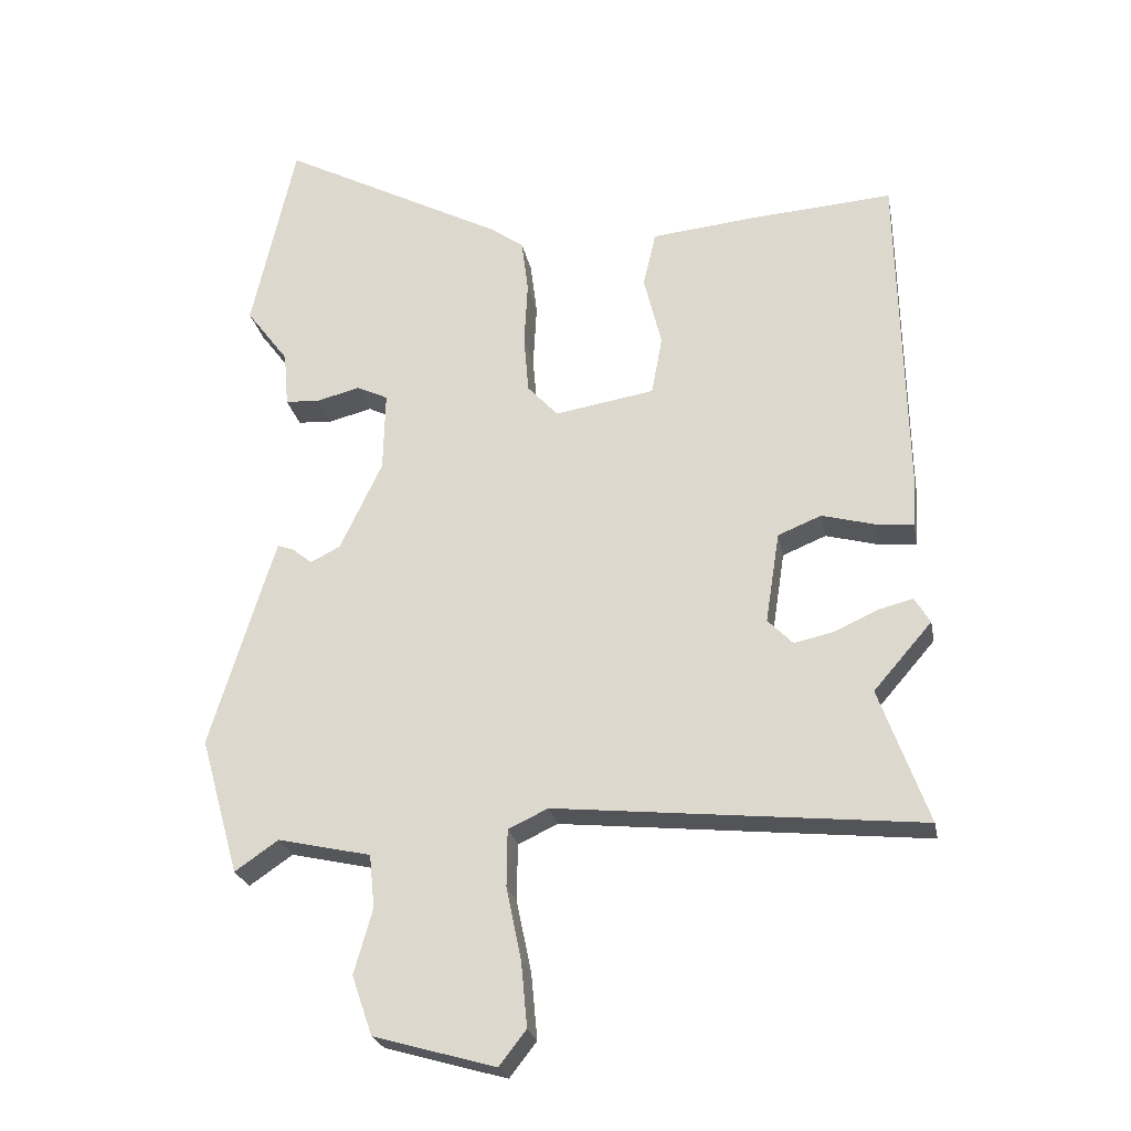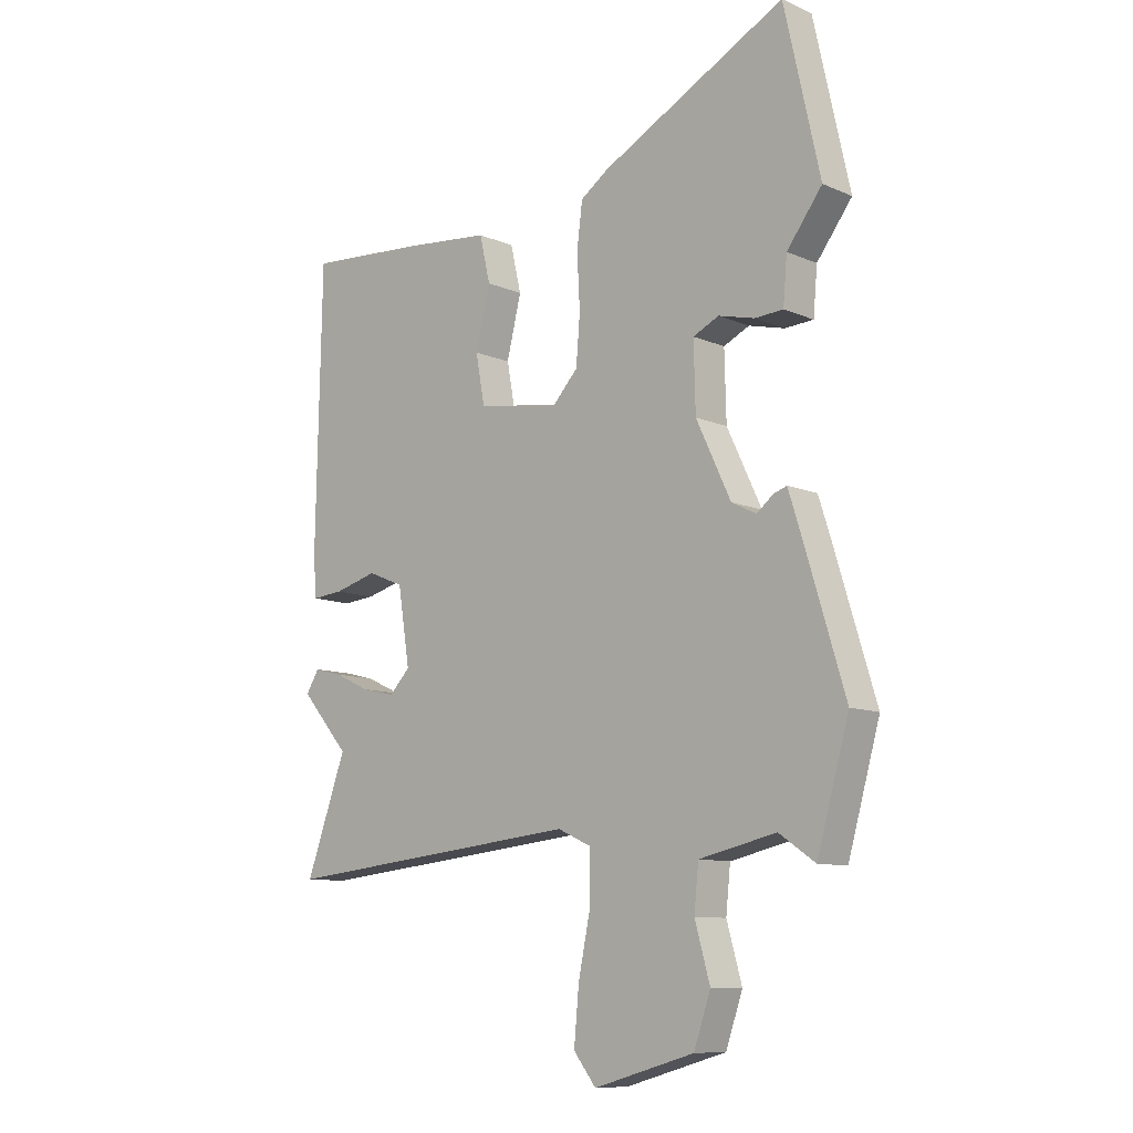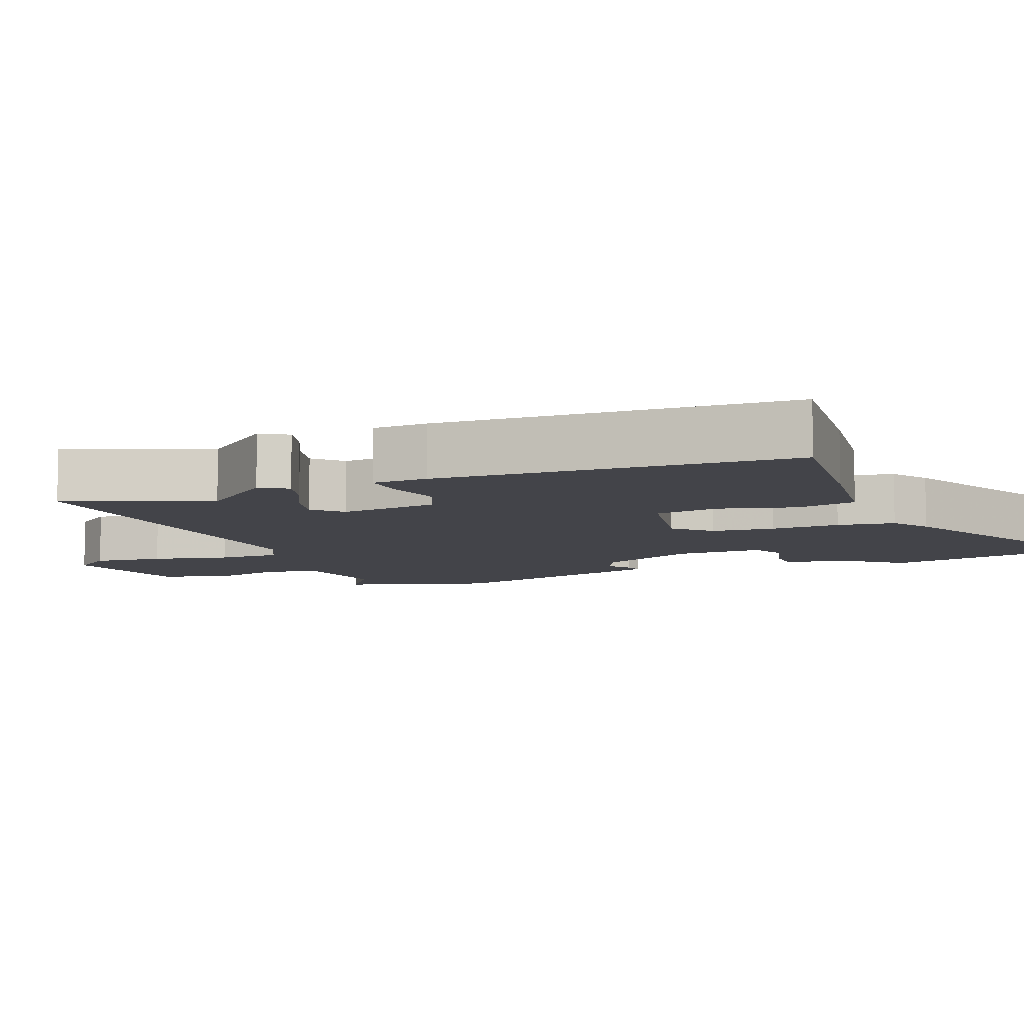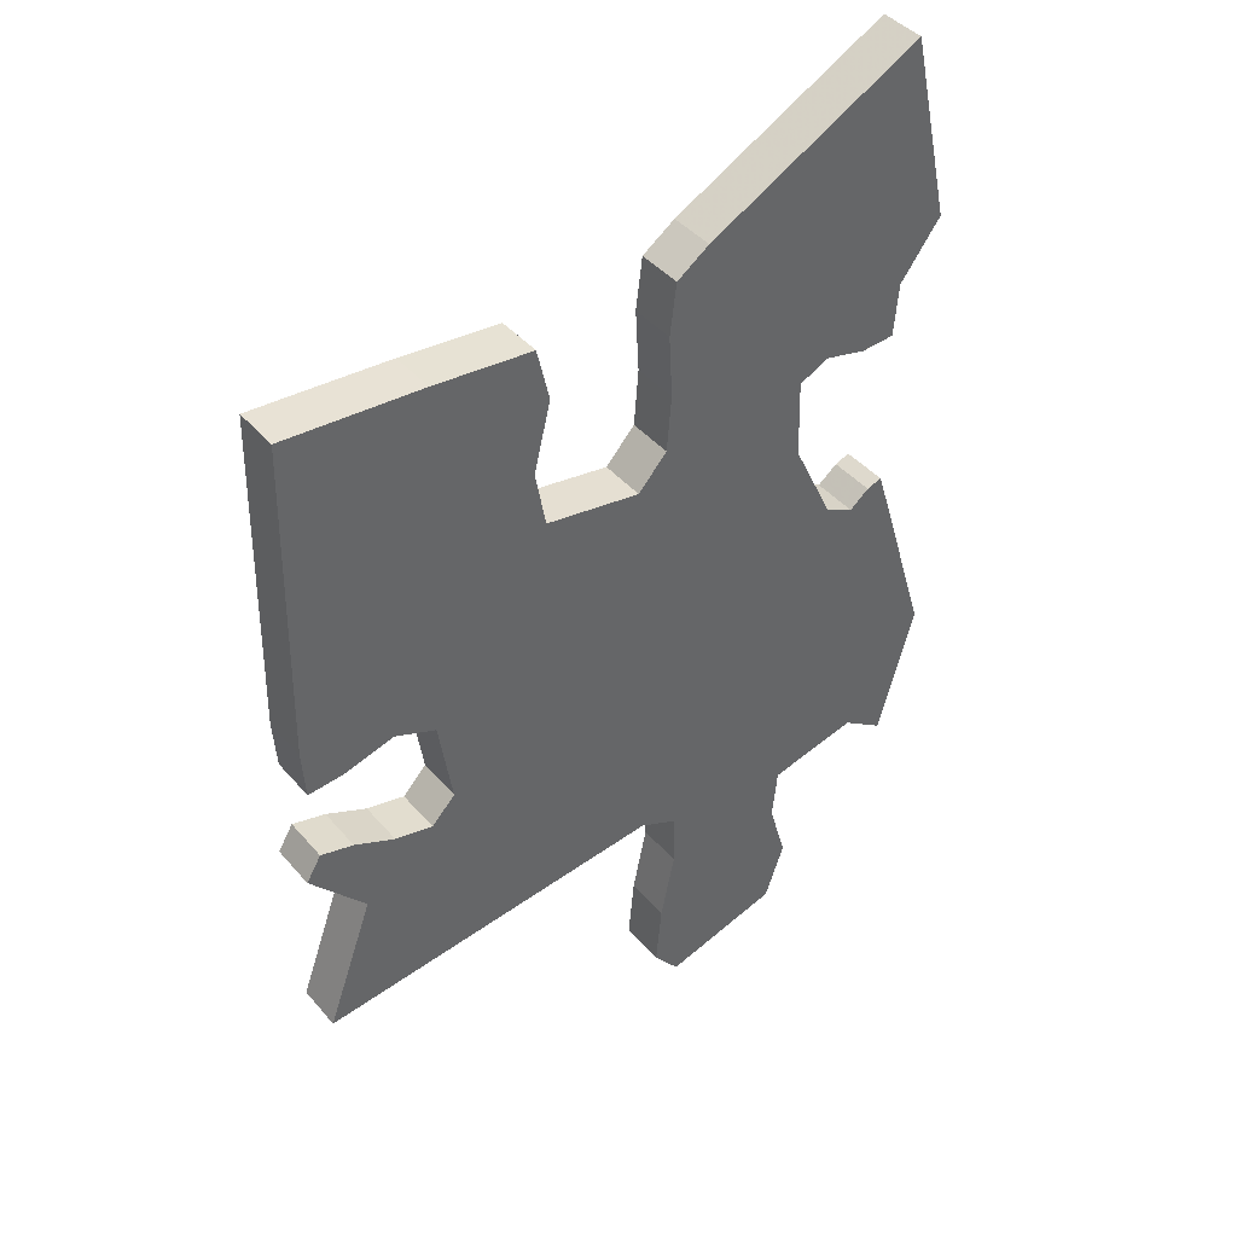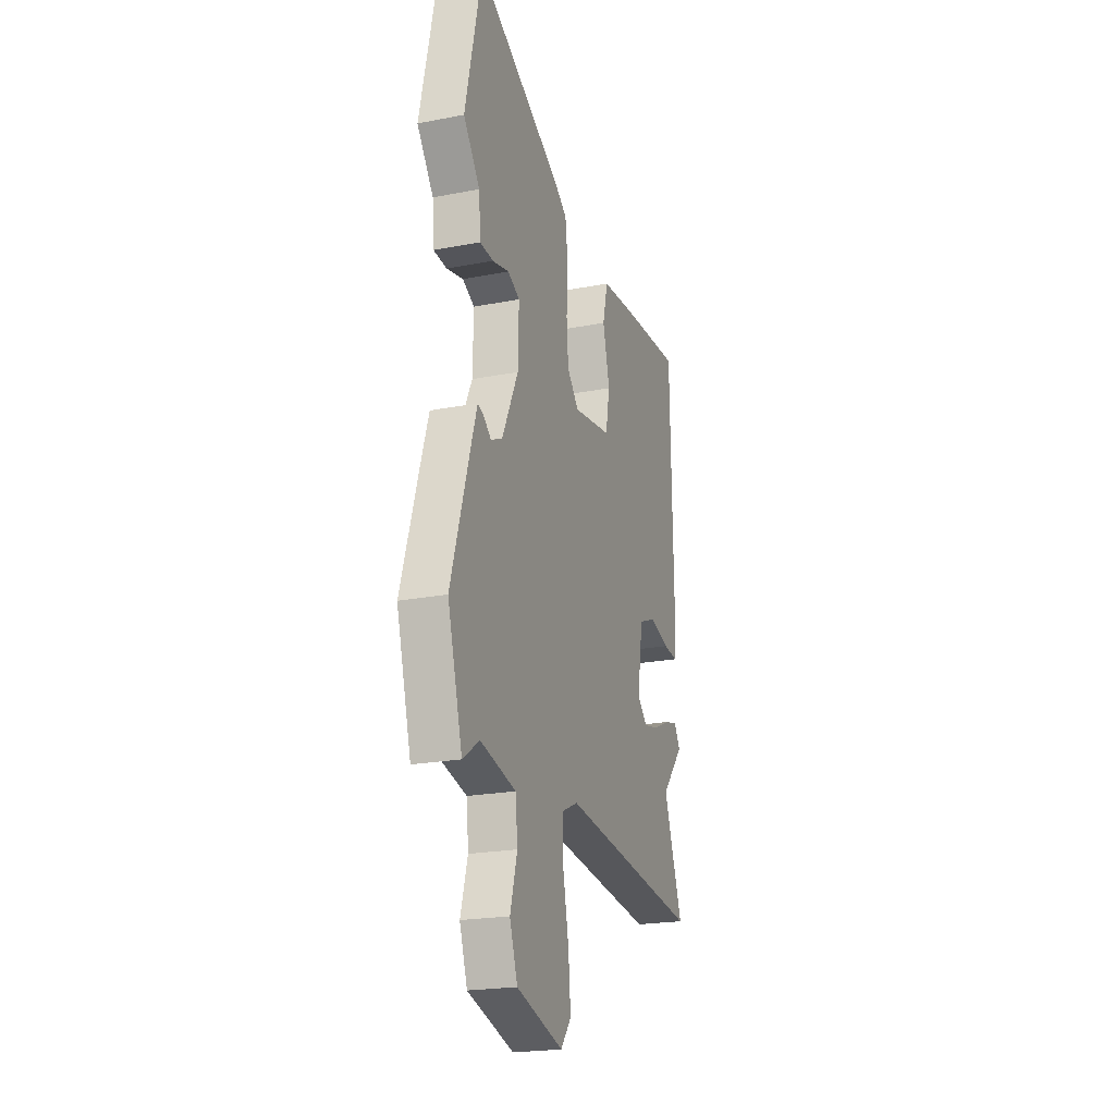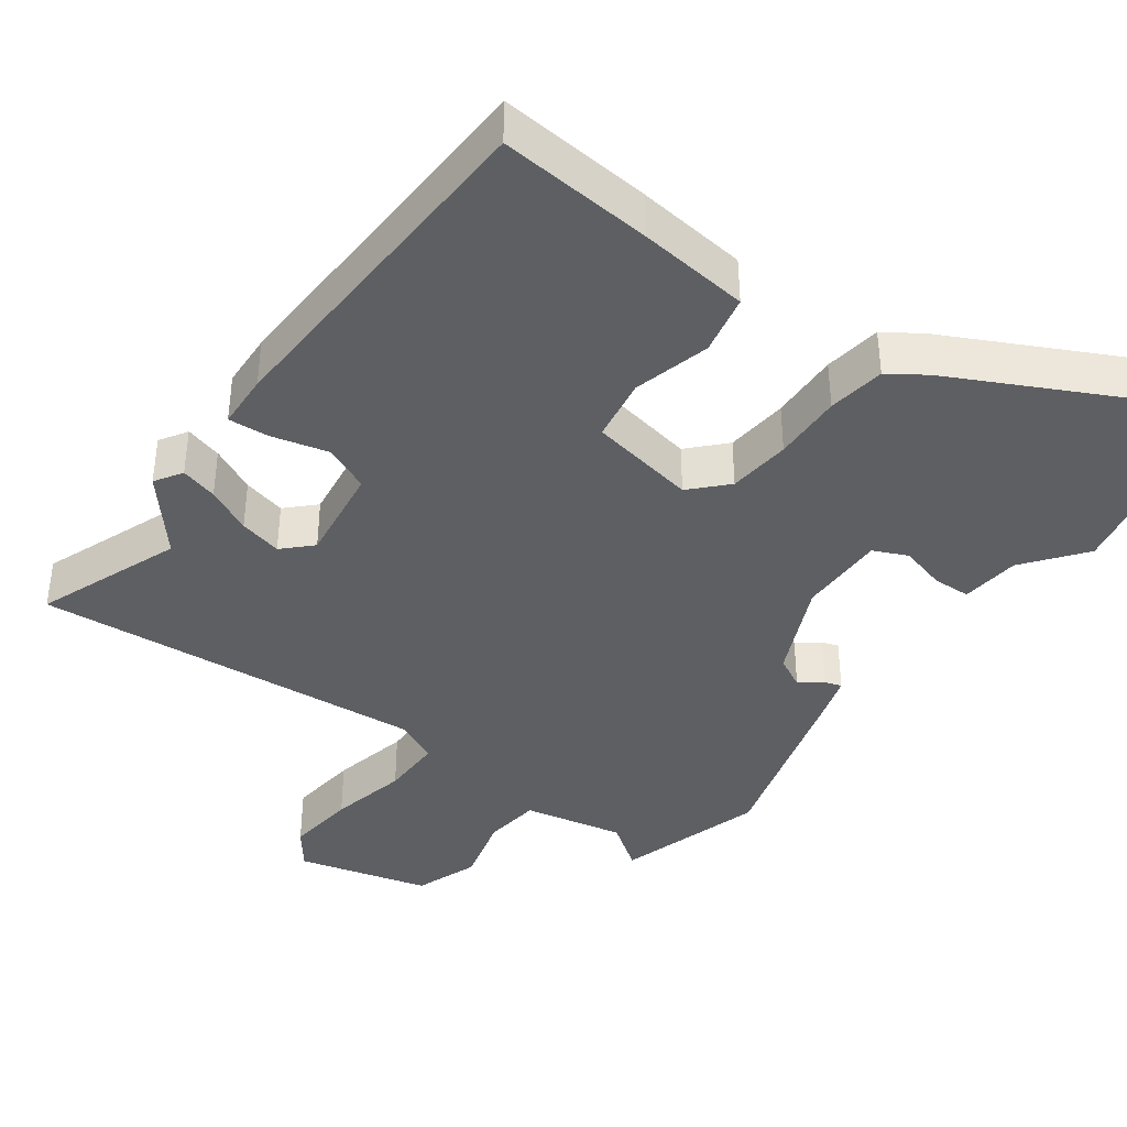
<metadata>
{"format":"obj","ext":"obj","renderer":"f3d","projection":"perspective","resolution":1024,"background":"white","views":[{"elev":-24.8,"azim":-169.1,"up":"+Z"},{"elev":-10.0,"azim":42.3,"up":"+Z"},{"elev":-8.4,"azim":-69.8,"up":"+Y"},{"elev":42.1,"azim":-36.9,"up":"+Z"},{"elev":-21.7,"azim":108.8,"up":"+Z"},{"elev":-39.8,"azim":-37.2,"up":"+Y"}]}
</metadata>
<code>
v -0.506 0.07 -0.518
v -0.434 0.07 -0.319
v -0.52 0.07 -0.22
v -0.497 0.07 -0.182
v -0.446 0.07 -0.195
v -0.383 0.07 -0.224
v -0.324 0.07 -0.237
v -0.287 0.07 -0.199
v -0.308 0.07 -0.065
v -0.372 0.07 -0.039
v -0.449 0.07 -0.06
v -0.505 0.07 -0.065
v -0.51 0.07 0.01
v -0.5 0.07 0.499
v -0.288 0.07 0.484
v -0.135 0.07 0.469
v -0.116 0.07 0.387
v -0.142 0.07 0.281
v -0.126 0.07 0.194
v 0.021 0.07 0.17
v 0.066 0.07 0.219
v 0.073 0.07 0.305
v 0.068 0.07 0.4
v 0.078 0.07 0.479
v 0.128 0.07 0.514
v 0.458 0.07 0.688
v 0.522 0.07 0.4
v 0.459 0.07 0.316
v 0.452 0.07 0.235
v 0.401 0.07 0.232
v 0.337 0.07 0.248
v 0.291 0.07 0.226
v 0.294 0.07 0.107
v 0.356 0.07 -0.024
v 0.4 0.07 -0.046
v 0.43 0.07 -0.022
v 0.453 0.07 -0.014
v 0.475 0.07 -0.083
v 0.549 0.07 -0.326
v 0.492 0.07 -0.528
v 0.428 0.07 -0.484
v 0.291 0.07 -0.515
v 0.283 0.07 -0.593
v 0.31 0.07 -0.689
v 0.28 0.07 -0.776
v 0.101 0.07 -0.827
v 0.061 0.07 -0.776
v 0.07 0.07 -0.68
v 0.092 0.07 -0.573
v 0.091 0.07 -0.489
v 0.032 0.07 -0.462
v -0.506 0 -0.518
v -0.434 0 -0.319
v -0.52 0 -0.22
v -0.497 0 -0.182
v -0.446 0 -0.195
v -0.383 0 -0.224
v -0.324 0 -0.237
v -0.287 0 -0.199
v -0.308 0 -0.065
v -0.372 0 -0.039
v -0.449 0 -0.06
v -0.505 0 -0.065
v -0.51 0 0.01
v -0.5 0 0.499
v -0.288 0 0.484
v -0.135 0 0.469
v -0.116 0 0.387
v -0.142 0 0.281
v -0.126 0 0.194
v 0.021 0 0.17
v 0.066 0 0.219
v 0.073 0 0.305
v 0.068 0 0.4
v 0.078 0 0.479
v 0.128 0 0.514
v 0.458 0 0.688
v 0.522 0 0.4
v 0.459 0 0.316
v 0.452 0 0.235
v 0.401 0 0.232
v 0.337 0 0.248
v 0.291 0 0.226
v 0.294 0 0.107
v 0.356 0 -0.024
v 0.4 0 -0.046
v 0.43 0 -0.022
v 0.453 0 -0.014
v 0.475 0 -0.083
v 0.549 0 -0.326
v 0.492 0 -0.528
v 0.428 0 -0.484
v 0.291 0 -0.515
v 0.283 0 -0.593
v 0.31 0 -0.689
v 0.28 0 -0.776
v 0.101 0 -0.827
v 0.061 0 -0.776
v 0.07 0 -0.68
v 0.092 0 -0.573
v 0.091 0 -0.489
v 0.032 0 -0.462
f 46 47 48 49
f 46 49 50
f 43 44 45 46
f 42 43 46 50
f 41 42 50 51
f 39 40 41
f 38 39 41 51
f 35 36 37 38
f 28 29 30 31
f 28 31 32
f 27 28 32
f 26 27 32
f 25 26 32
f 22 23 24 25
f 21 22 25 32
f 20 21 32 33
f 15 16 17 18
f 15 18 19
f 14 15 19
f 13 14 19
f 10 11 12 13
f 10 13 19 20
f 3 4 5 6
f 2 3 6 7
f 1 2 7
f 35 38 51 1
f 10 20 33 34
f 9 10 34 35
f 8 9 35
f 1 7 8 35
f 100 99 98 97
f 101 100 97
f 97 96 95 94
f 101 97 94 93
f 102 101 93 92
f 92 91 90
f 102 92 90 89
f 89 88 87 86
f 82 81 80 79
f 83 82 79
f 83 79 78
f 83 78 77
f 83 77 76
f 76 75 74 73
f 83 76 73 72
f 84 83 72 71
f 69 68 67 66
f 70 69 66
f 70 66 65
f 70 65 64
f 64 63 62 61
f 71 70 64 61
f 57 56 55 54
f 58 57 54 53
f 58 53 52
f 52 102 89 86
f 85 84 71 61
f 86 85 61 60
f 86 60 59
f 86 59 58 52
f 1 52 53 2
f 2 53 54 3
f 3 54 55 4
f 4 55 56 5
f 5 56 57 6
f 6 57 58 7
f 7 58 59 8
f 8 59 60 9
f 9 60 61 10
f 10 61 62 11
f 11 62 63 12
f 12 63 64 13
f 13 64 65 14
f 14 65 66 15
f 15 66 67 16
f 16 67 68 17
f 17 68 69 18
f 18 69 70 19
f 19 70 71 20
f 20 71 72 21
f 21 72 73 22
f 22 73 74 23
f 23 74 75 24
f 24 75 76 25
f 25 76 77 26
f 26 77 78 27
f 27 78 79 28
f 28 79 80 29
f 29 80 81 30
f 30 81 82 31
f 31 82 83 32
f 32 83 84 33
f 33 84 85 34
f 34 85 86 35
f 35 86 87 36
f 36 87 88 37
f 37 88 89 38
f 38 89 90 39
f 39 90 91 40
f 40 91 92 41
f 41 92 93 42
f 42 93 94 43
f 43 94 95 44
f 44 95 96 45
f 45 96 97 46
f 46 97 98 47
f 47 98 99 48
f 48 99 100 49
f 49 100 101 50
f 50 101 102 51
f 51 102 52 1

</code>
